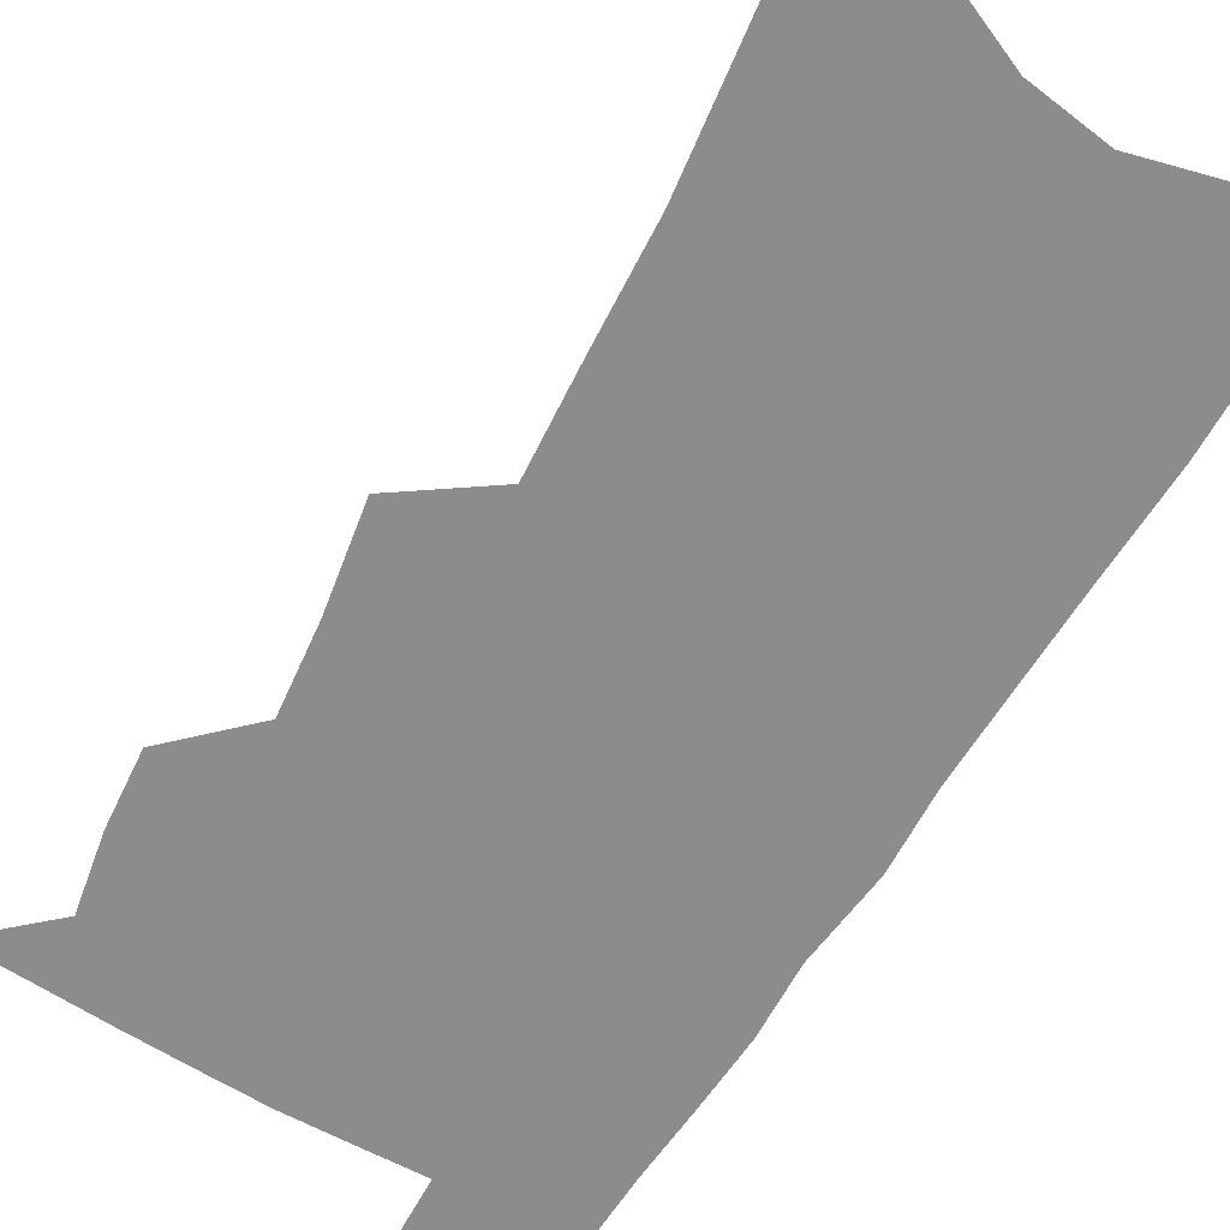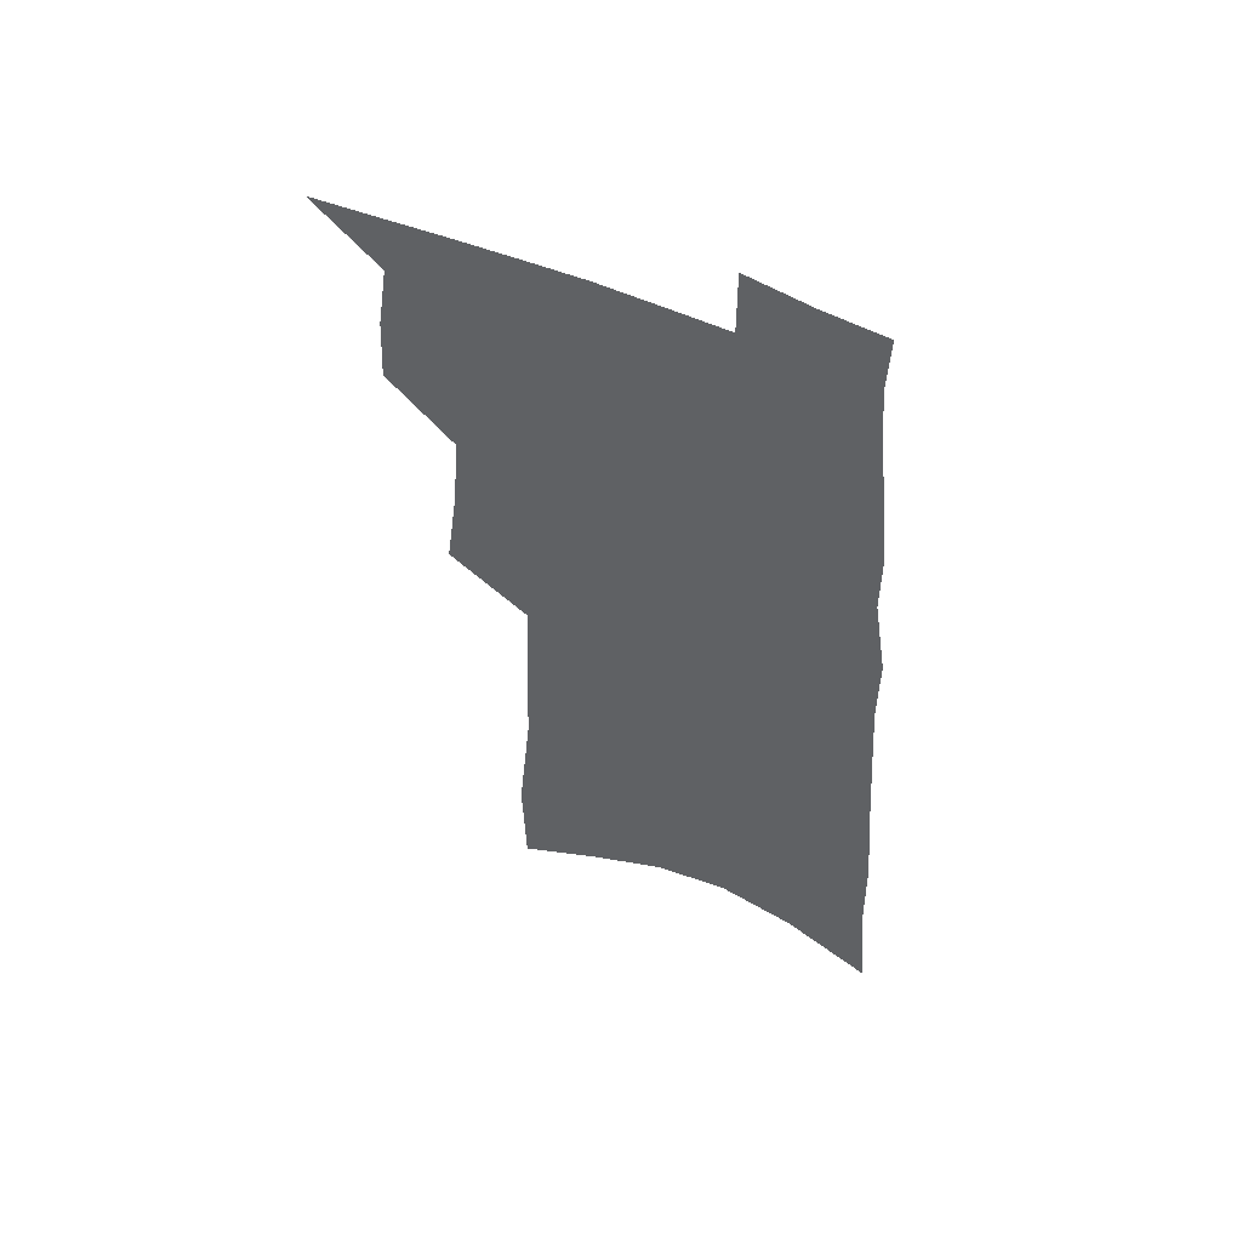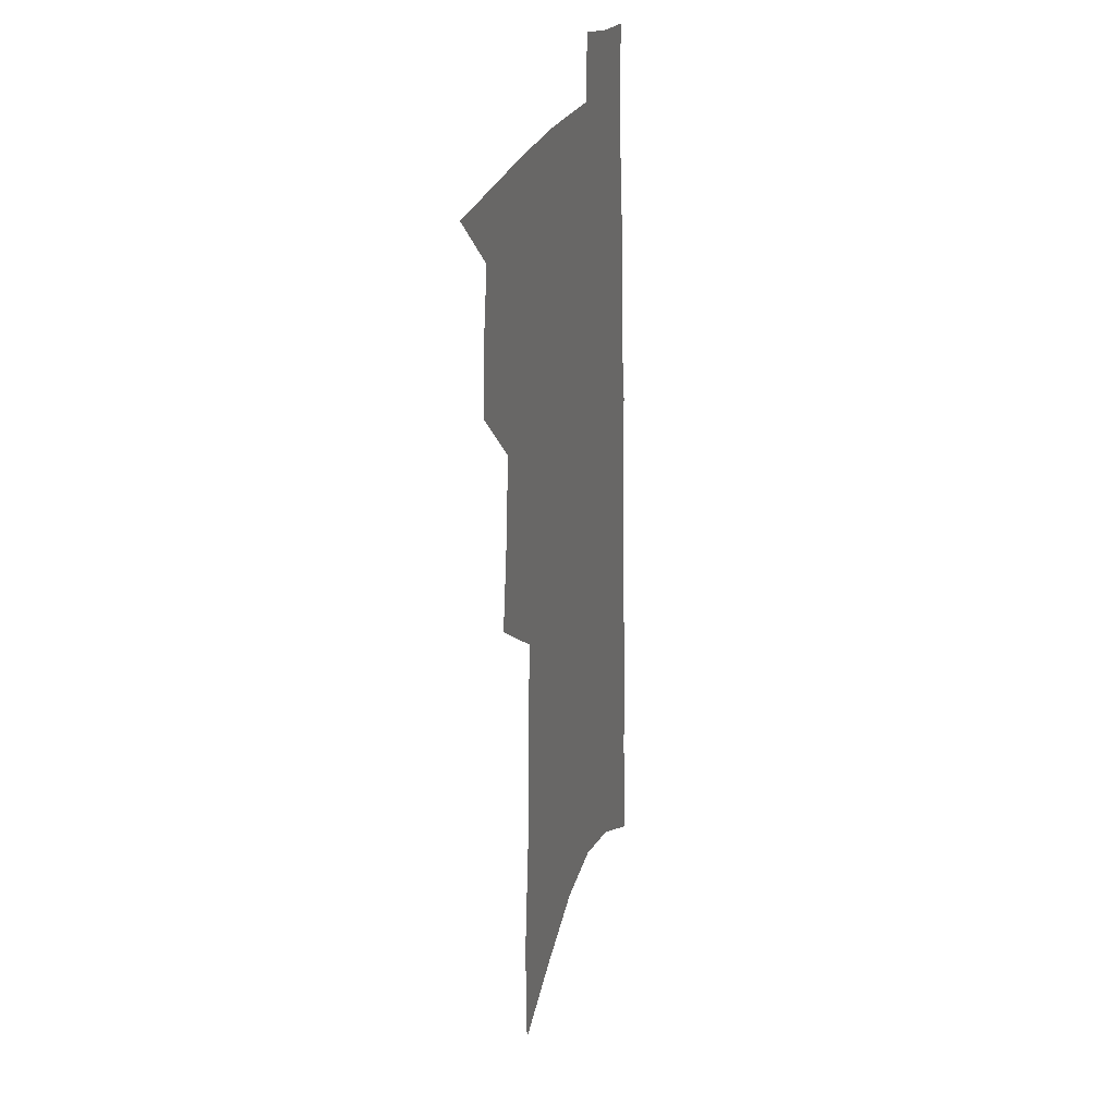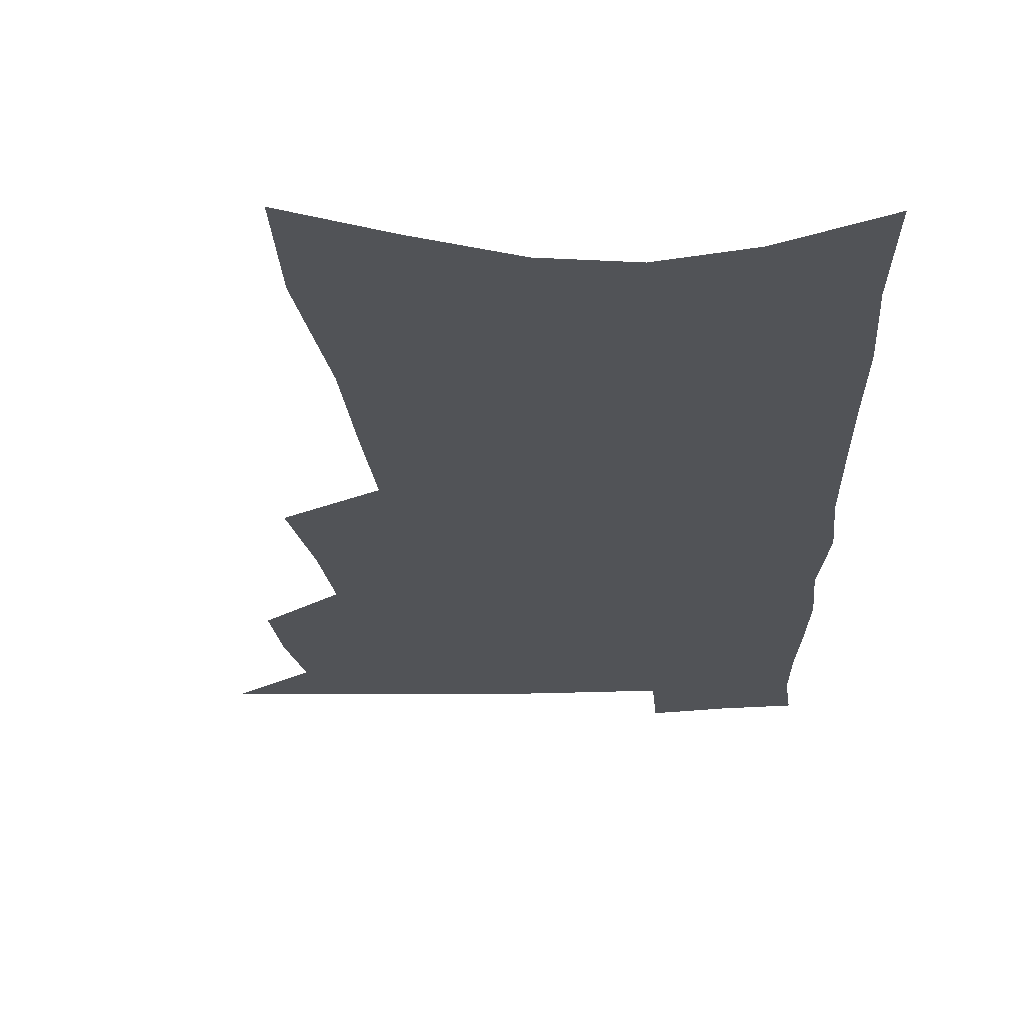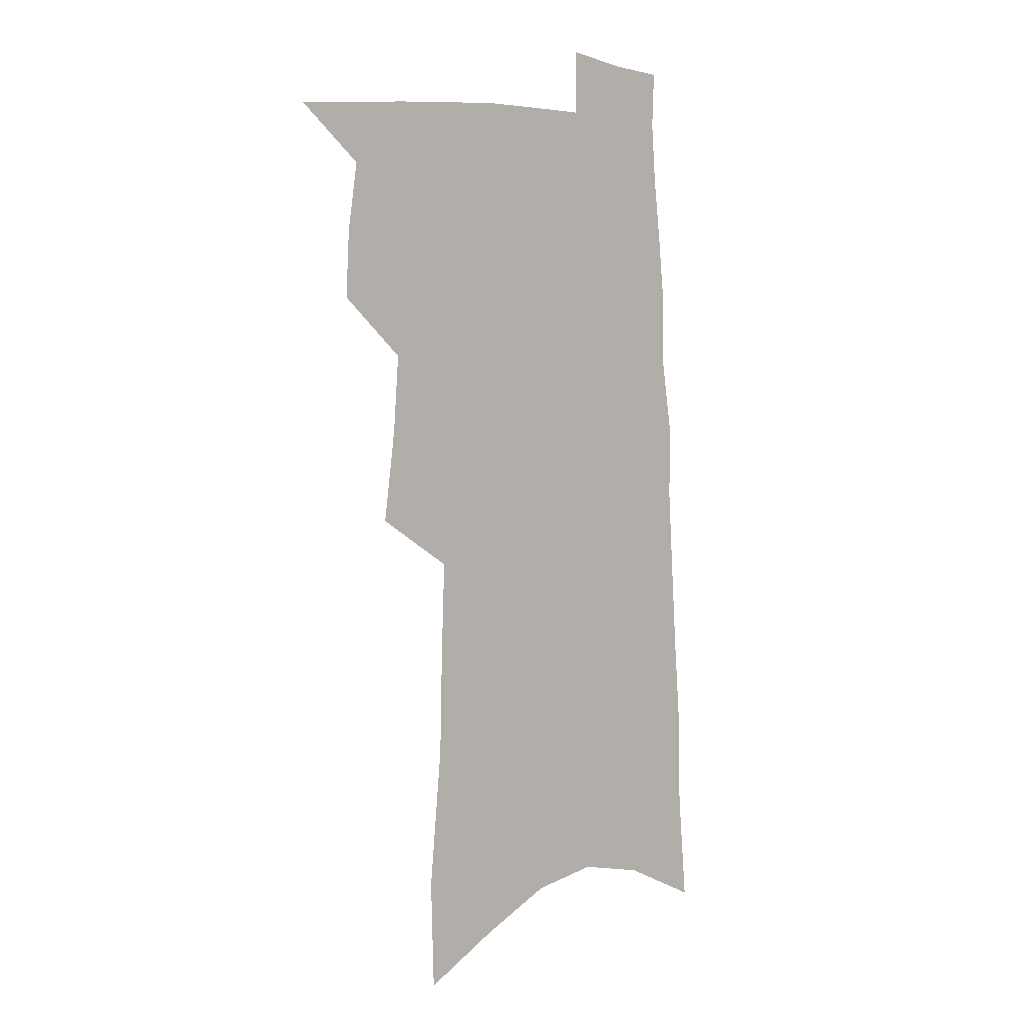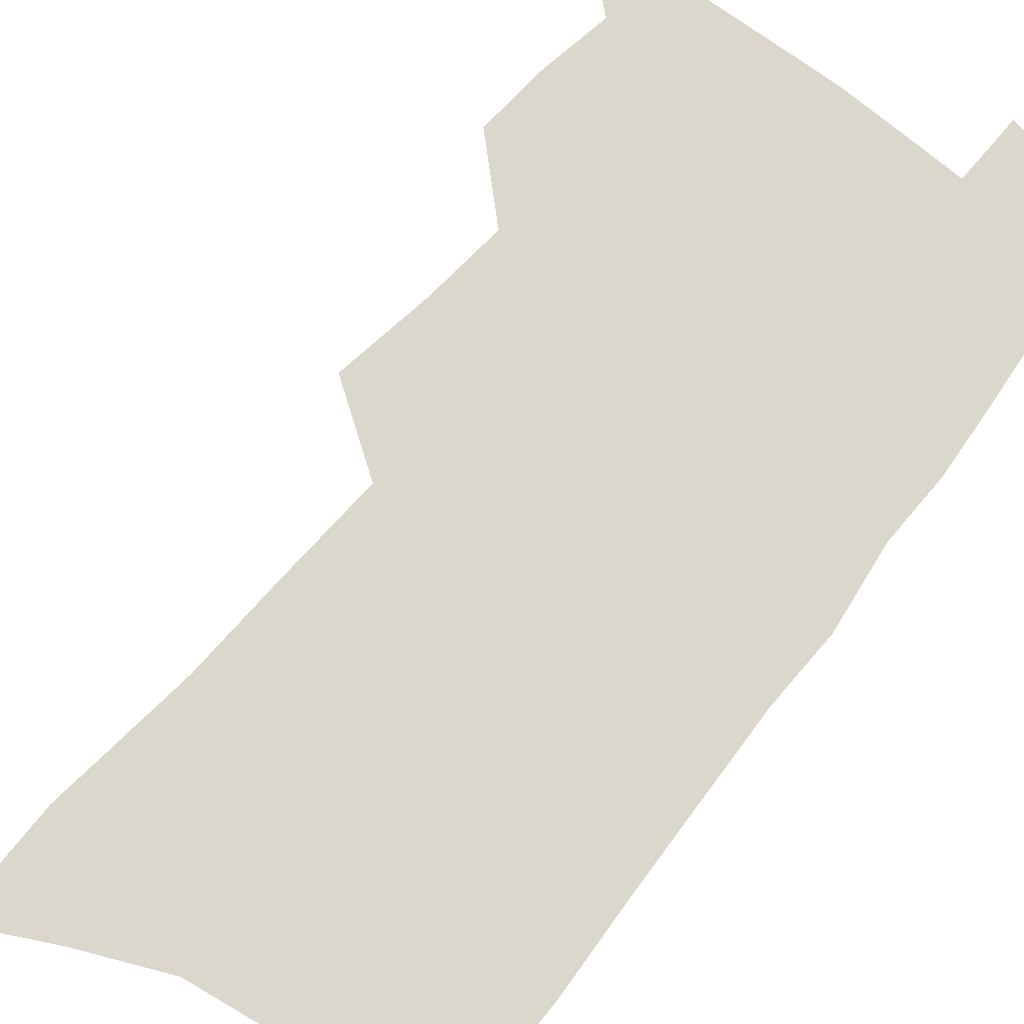
<metadata>
{"format":"obj","ext":"obj","renderer":"f3d","projection":"perspective","resolution":1024,"background":"white","views":[{"elev":-64.3,"azim":-28.4,"up":"+Z"},{"elev":55.6,"azim":25.4,"up":"+Y"},{"elev":24.2,"azim":-73.1,"up":"+Y"},{"elev":-21.9,"azim":4.3,"up":"+Z"},{"elev":4.2,"azim":-41.3,"up":"+Y"},{"elev":73.4,"azim":40.2,"up":"+Z"}]}
</metadata>
<code>
v 513.4 487.9 0
v 533 416.4 0
v 534.3 441.5 0
v 538.1 467.2 0
v 538.1 490 0
v 551 330.6 0
v 555.5 365 0
v 557.7 394.3 0
v 559.7 421.2 0
v 563.3 447.6 0
v 563 469.9 0
v 561.2 492 0
v 574.5 142.2 0
v 573.3 183.7 0
v 578.2 236.5 0
v 579.2 275.6 0
v 580.5 311.8 0
v 582.7 345.4 0
v 583.2 373.5 0
v 584.4 400.8 0
v 586.2 427.1 0
v 586.6 450 0
v 585.5 471.6 0
v 583.9 493.6 0
v 603.8 158.1 0
v 607.7 215.5 0
v 605.4 247.2 0
v 606.2 286.1 0
v 606.5 319.6 0
v 606.9 349.7 0
v 606.9 376.9 0
v 607.4 403.3 0
v 608.5 429.1 0
v 608.6 451.4 0
v 608 472.7 0
v 606.3 495 0
v 632.7 171.9 0
v 632.7 220.6 0
v 631.6 256.7 0
v 630.8 290.8 0
v 630.3 322.7 0
v 630 352 0
v 630 380.8 0
v 629.9 405.8 0
v 629.9 429.5 0
v 629.9 452.2 0
v 629.8 473.3 0
v 629.2 495.1 0
v 659.6 176.6 0
v 657.9 219.2 0
v 657 253.1 0
v 655 290.3 0
v 653.6 322.6 0
v 653.1 350.8 0
v 652.2 379.6 0
v 651.7 405.1 0
v 651.5 428.9 0
v 651.1 451.8 0
v 651.3 473.4 0
v 651.6 495 0
v 651.7 519.7 0
v 687.5 170.4 0
v 684.6 212.7 0
v 682.9 248.8 0
v 680.9 283.8 0
v 678.9 316.5 0
v 677.1 347 0
v 676.6 374.2 0
v 676.4 400 0
v 674.7 425.9 0
v 673.6 449.9 0
v 673.3 472.7 0
v 673.3 494.7 0
v 675.3 516.1 0
v 719.3 155 0
v 715.7 197.9 0
v 715 233 0
v 712.2 269.3 0
v 710.1 302.8 0
v 708.1 334.2 0
v 708.3 362 0
v 703.6 393.2 0
v 703.6 418.3 0
v 701.1 444.3 0
v 698.1 469.5 0
v 696.4 493.1 0
v 697.3 514.5 0
f 4 5 1
f 8 9 2
f 2 9 3
f 9 10 3
f 3 10 4
f 10 11 4
f 4 11 5
f 11 12 5
f 17 18 6
f 6 18 7
f 18 19 7
f 7 19 8
f 19 20 8
f 8 20 9
f 20 21 9
f 9 21 10
f 21 22 10
f 10 22 11
f 22 23 11
f 11 23 12
f 23 24 12
f 13 25 14
f 25 26 14
f 14 26 15
f 26 27 15
f 15 27 16
f 27 28 16
f 16 28 17
f 28 29 17
f 17 29 18
f 29 30 18
f 18 30 19
f 30 31 19
f 19 31 20
f 31 32 20
f 20 32 21
f 32 33 21
f 21 33 22
f 33 34 22
f 22 34 23
f 34 35 23
f 23 35 24
f 35 36 24
f 25 37 26
f 37 38 26
f 26 38 27
f 38 39 27
f 27 39 28
f 39 40 28
f 28 40 29
f 40 41 29
f 29 41 30
f 41 42 30
f 30 42 31
f 42 43 31
f 31 43 32
f 43 44 32
f 32 44 33
f 44 45 33
f 33 45 34
f 45 46 34
f 34 46 35
f 46 47 35
f 35 47 36
f 47 48 36
f 37 49 38
f 49 50 38
f 38 50 39
f 50 51 39
f 39 51 40
f 51 52 40
f 40 52 41
f 52 53 41
f 41 53 42
f 53 54 42
f 42 54 43
f 54 55 43
f 43 55 44
f 55 56 44
f 44 56 45
f 56 57 45
f 45 57 46
f 57 58 46
f 46 58 47
f 58 59 47
f 47 59 48
f 59 60 48
f 49 62 50
f 62 63 50
f 50 63 51
f 63 64 51
f 51 64 52
f 64 65 52
f 52 65 53
f 65 66 53
f 53 66 54
f 66 67 54
f 54 67 55
f 67 68 55
f 55 68 56
f 68 69 56
f 56 69 57
f 69 70 57
f 57 70 58
f 70 71 58
f 58 71 59
f 71 72 59
f 59 72 60
f 72 73 60
f 60 73 61
f 73 74 61
f 62 75 63
f 75 76 63
f 63 76 64
f 76 77 64
f 64 77 65
f 77 78 65
f 65 78 66
f 78 79 66
f 66 79 67
f 79 80 67
f 67 80 68
f 80 81 68
f 68 81 69
f 81 82 69
f 69 82 70
f 82 83 70
f 70 83 71
f 83 84 71
f 71 84 72
f 84 85 72
f 72 85 73
f 85 86 73
f 73 86 74
f 86 87 74

</code>
